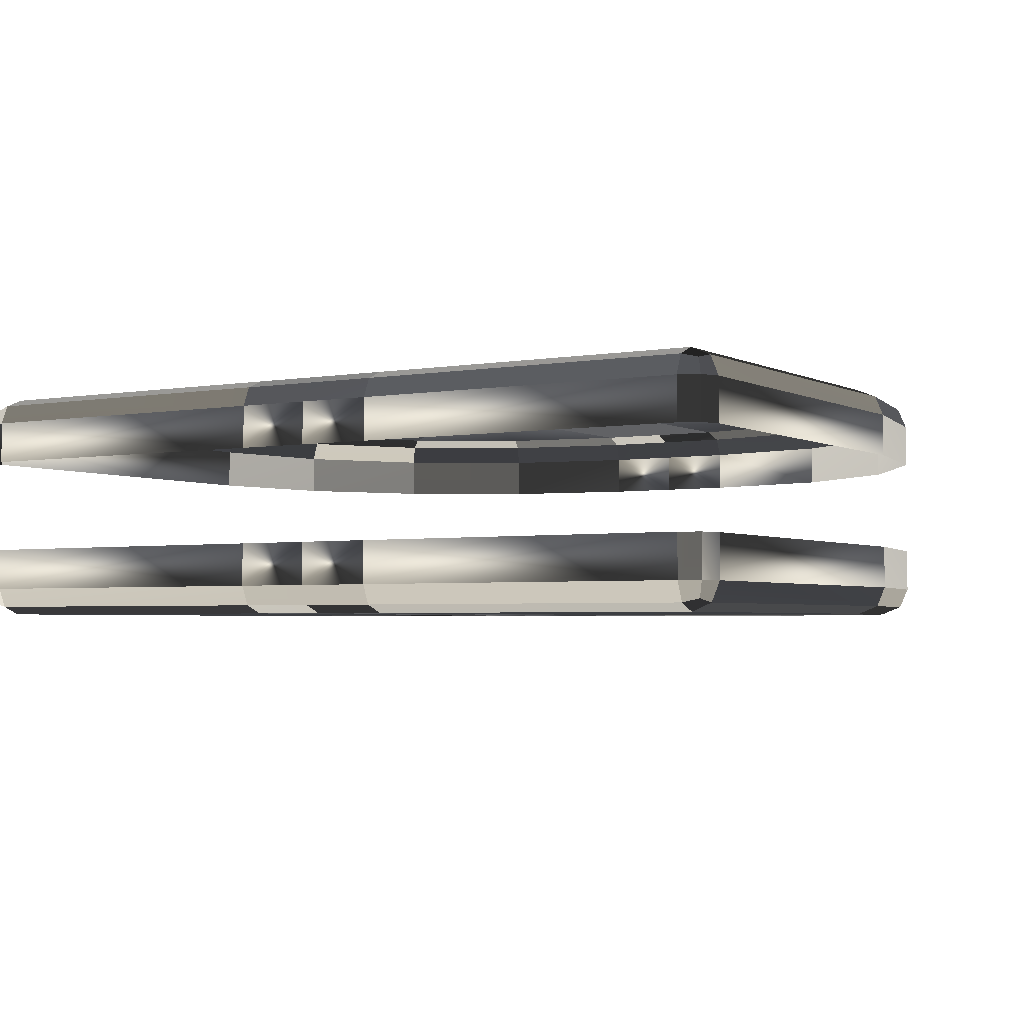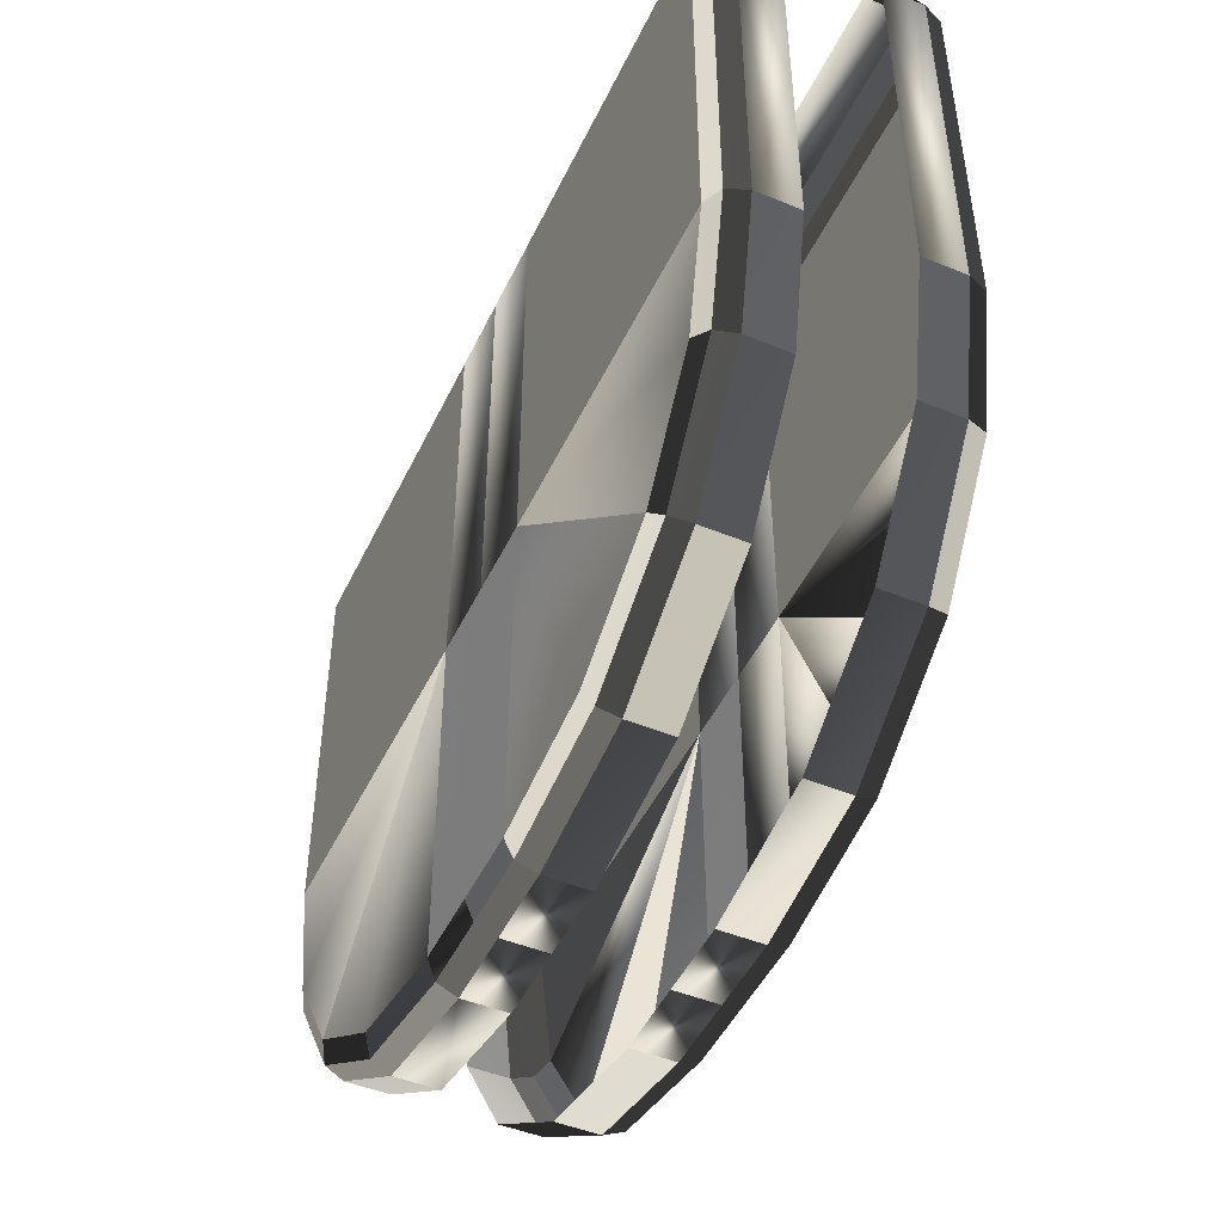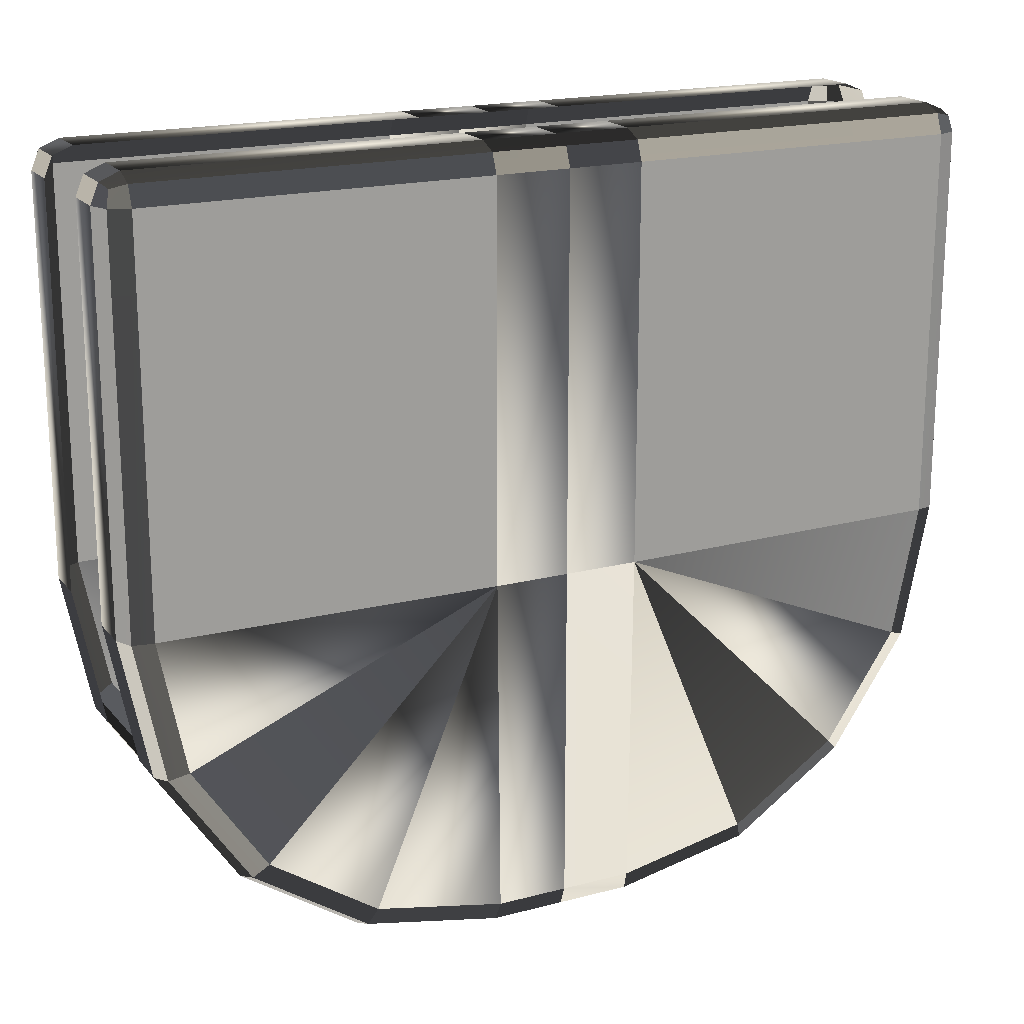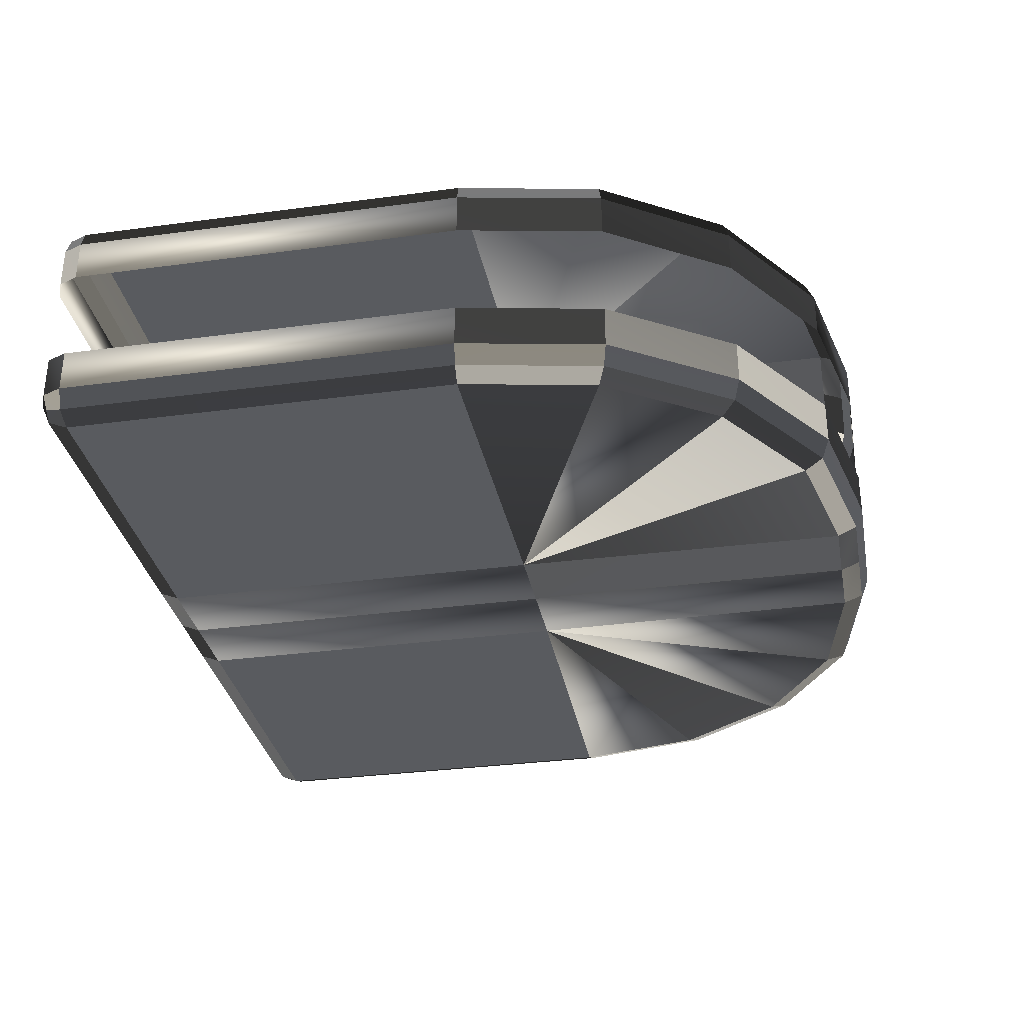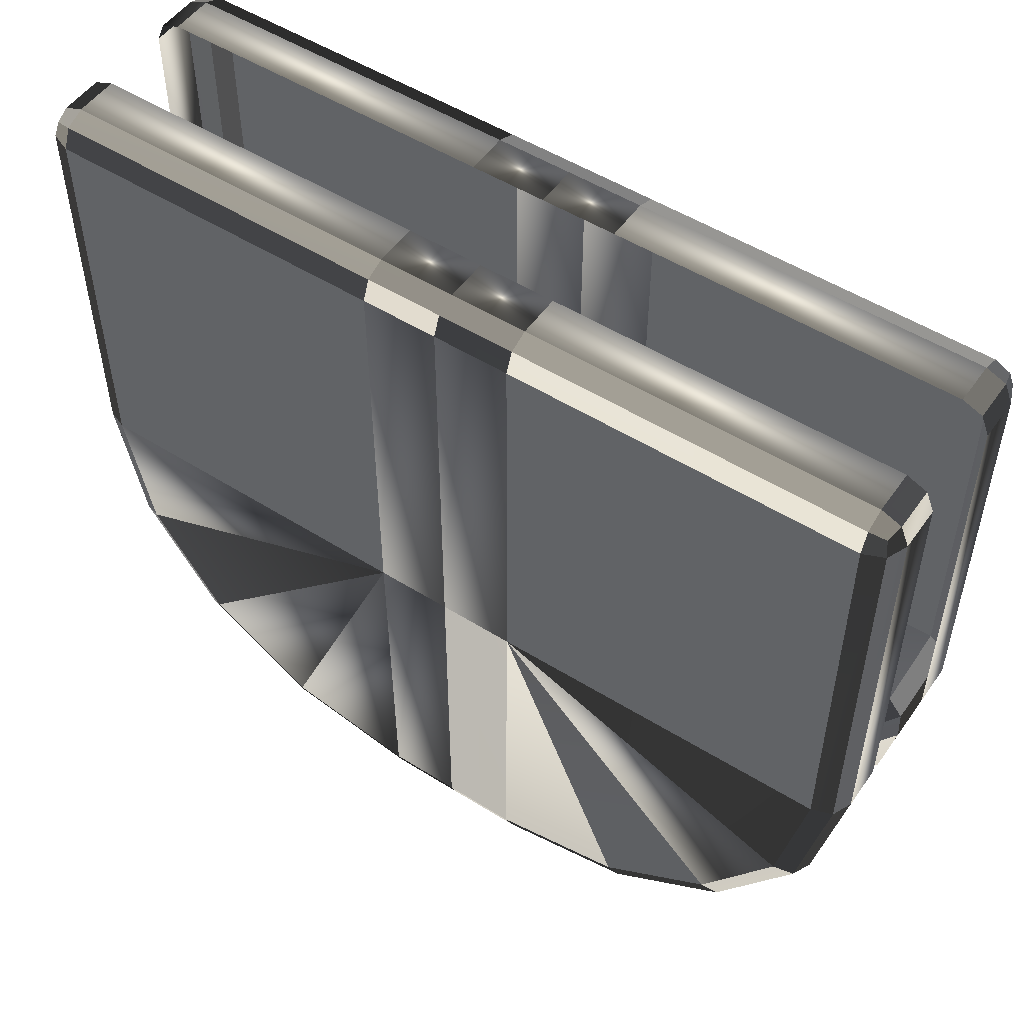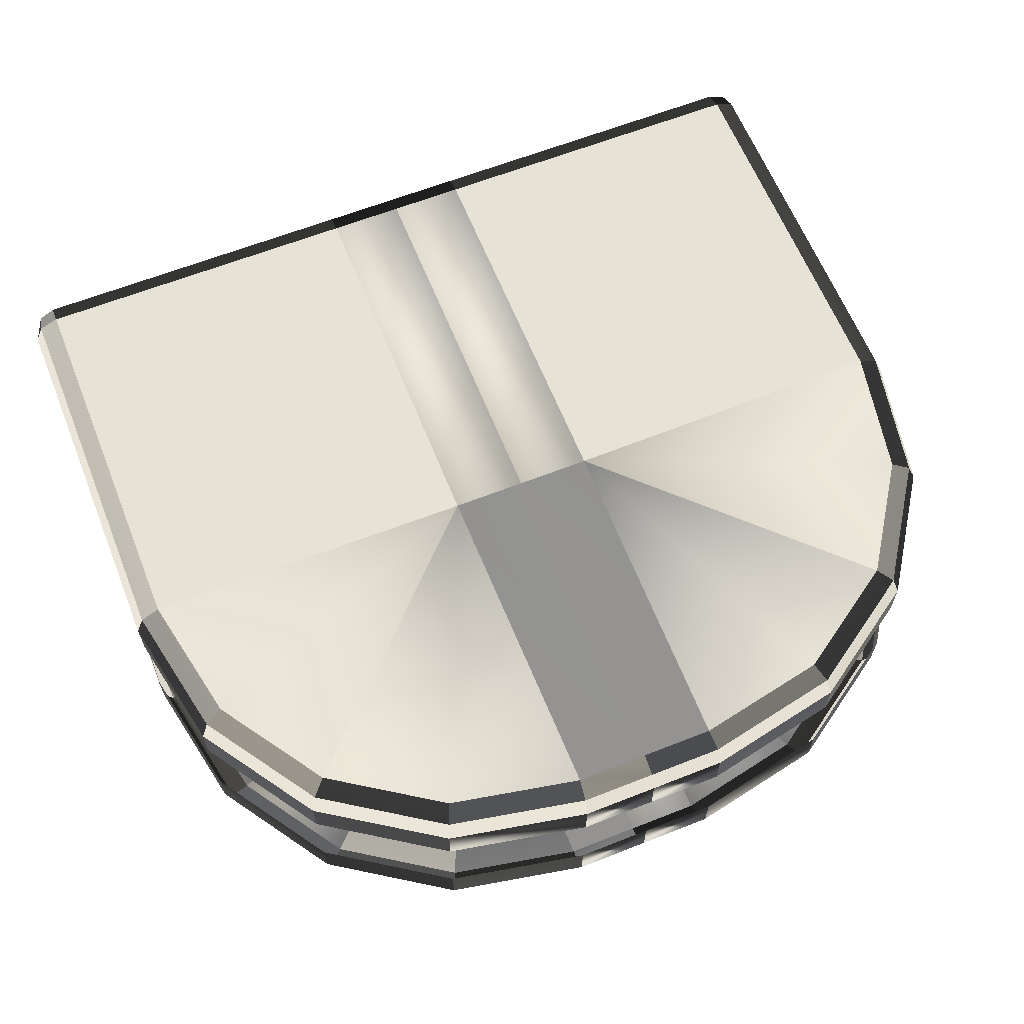
<metadata>
{"format":"obj","ext":"obj","renderer":"f3d","projection":"perspective","resolution":1024,"background":"white","views":[{"elev":-3.2,"azim":-148.3,"up":"+Z"},{"elev":-47.7,"azim":65.3,"up":"+Y"},{"elev":18.8,"azim":153.4,"up":"+Y"},{"elev":-32.5,"azim":-79.4,"up":"+Z"},{"elev":51.8,"azim":-145.8,"up":"+Y"},{"elev":62.9,"azim":-21.8,"up":"+Z"}]}
</metadata>
<code>
o ToasterLever1_21_ToasterLever1_21_1_GeomSubset_1
v 0.06118 -0.1664 0.04955
v 0.06118 -0.1629 0.04955
v 0.05768 -0.1664 0.04955
v 0.05768 -0.1629 0.04955
v 0.0615 -0.1668 0.05329
v 0.0615 -0.1668 0.04672
v 0.05736 -0.1668 0.05329
v 0.05736 -0.1668 0.04672
v 0.05943 -0.1668 0.04672
v 0.05943 -0.1668 0.05329
v 0.07019 -0.1704 0.05329
v 0.0707 -0.1706 0.05307
v 0.07091 -0.1707 0.05252
v 0.06871 -0.174 0.05252
v 0.06854 -0.1738 0.05307
v 0.06815 -0.1734 0.05329
v 0.0651 -0.1755 0.05329
v 0.06531 -0.176 0.05307
v 0.0654 -0.1762 0.05252
v 0.0615 -0.177 0.05252
v 0.06148 -0.1768 0.05307
v 0.06143 -0.1762 0.05329
v 0.07092 -0.1667 0.05329
v 0.07146 -0.1668 0.05307
v 0.07169 -0.1668 0.05252
v 0.07091 -0.1707 0.04749
v 0.0707 -0.1706 0.04695
v 0.07019 -0.1704 0.04672
v 0.06871 -0.174 0.04749
v 0.06854 -0.1738 0.04695
v 0.06815 -0.1734 0.04672
v 0.0654 -0.1762 0.04749
v 0.06531 -0.176 0.04695
v 0.0651 -0.1755 0.04672
v 0.06143 -0.1762 0.04672
v 0.06148 -0.1768 0.04695
v 0.0615 -0.177 0.04749
v 0.07169 -0.1668 0.04749
v 0.07146 -0.1668 0.04695
v 0.07092 -0.1667 0.04672
v 0.05943 -0.177 0.05252
v 0.05943 -0.1768 0.05307
v 0.05943 -0.1762 0.05329
v 0.05743 -0.1762 0.05329
v 0.05738 -0.1768 0.05307
v 0.05736 -0.177 0.05252
v 0.05346 -0.1762 0.05252
v 0.05355 -0.176 0.05307
v 0.05376 -0.1755 0.05329
v 0.05943 -0.177 0.04749
v 0.05943 -0.1768 0.04695
v 0.05943 -0.1762 0.04672
v 0.05346 -0.1762 0.04749
v 0.05355 -0.176 0.04695
v 0.05376 -0.1755 0.04672
v 0.05736 -0.177 0.04749
v 0.05738 -0.1768 0.04695
v 0.05743 -0.1762 0.04672
v 0.05015 -0.174 0.05252
v 0.05032 -0.1738 0.05307
v 0.05071 -0.1734 0.05329
v 0.05015 -0.174 0.04749
v 0.05032 -0.1738 0.04695
v 0.05071 -0.1734 0.04672
v 0.04795 -0.1707 0.05252
v 0.04816 -0.1706 0.05307
v 0.04867 -0.1704 0.05329
v 0.04795 -0.1707 0.04749
v 0.04816 -0.1706 0.04695
v 0.04867 -0.1704 0.04672
v 0.04717 -0.1668 0.05252
v 0.0474 -0.1668 0.05307
v 0.04794 -0.1667 0.05329
v 0.04794 -0.1667 0.04672
v 0.0474 -0.1668 0.04695
v 0.04717 -0.1668 0.04749
v 0.07092 -0.1553 0.05307
v 0.07092 -0.1559 0.05329
v 0.07146 -0.1559 0.05307
v 0.07169 -0.1559 0.05252
v 0.07146 -0.1553 0.05252
v 0.07092 -0.1551 0.05252
v 0.07092 -0.1553 0.04695
v 0.07092 -0.1551 0.04749
v 0.07146 -0.1553 0.04749
v 0.07169 -0.1559 0.04749
v 0.07146 -0.1559 0.04695
v 0.07092 -0.1559 0.04672
v 0.0615 -0.1559 0.05329
v 0.0615 -0.1553 0.05307
v 0.0615 -0.1551 0.05252
v 0.0615 -0.1559 0.04672
v 0.0615 -0.1553 0.04695
v 0.0615 -0.1551 0.04749
v 0.04794 -0.1553 0.05307
v 0.04794 -0.1551 0.05252
v 0.0474 -0.1553 0.05252
v 0.04717 -0.1559 0.05252
v 0.0474 -0.1559 0.05307
v 0.04794 -0.1559 0.05329
v 0.04794 -0.1553 0.04695
v 0.04794 -0.1559 0.04672
v 0.0474 -0.1559 0.04695
v 0.04717 -0.1559 0.04749
v 0.0474 -0.1553 0.04749
v 0.04794 -0.1551 0.04749
v 0.05943 -0.1551 0.05252
v 0.05943 -0.1553 0.05307
v 0.05943 -0.1559 0.05329
v 0.05736 -0.1551 0.05252
v 0.05736 -0.1553 0.05307
v 0.05736 -0.1559 0.05329
v 0.05943 -0.1559 0.04672
v 0.05943 -0.1553 0.04695
v 0.05943 -0.1551 0.04749
v 0.05736 -0.1559 0.04672
v 0.05736 -0.1553 0.04695
v 0.05736 -0.1551 0.04749
v 0.07136 -0.1554 0.05296
v 0.07136 -0.1554 0.04705
v 0.0475 -0.1554 0.05296
v 0.0475 -0.1554 0.04705
v 0.05015 -0.174 0.04867
v 0.05346 -0.1762 0.04867
v 0.05736 -0.177 0.04867
v 0.05943 -0.177 0.04867
v 0.0615 -0.177 0.04867
v 0.0654 -0.1762 0.04867
v 0.06871 -0.174 0.04867
v 0.07091 -0.1707 0.04867
v 0.07169 -0.1668 0.04867
v 0.07169 -0.1559 0.04867
v 0.07146 -0.1553 0.04867
v 0.07092 -0.1551 0.04867
v 0.0615 -0.1551 0.04867
v 0.05943 -0.1551 0.04867
v 0.05736 -0.1551 0.04867
v 0.04794 -0.1551 0.04867
v 0.0474 -0.1553 0.04867
v 0.04717 -0.1559 0.04867
v 0.04717 -0.1668 0.04867
v 0.04795 -0.1707 0.04867
v 0.05015 -0.174 0.05134
v 0.05346 -0.1762 0.05134
v 0.05736 -0.177 0.05134
v 0.05943 -0.177 0.05134
v 0.0615 -0.177 0.05134
v 0.0654 -0.1762 0.05134
v 0.06871 -0.174 0.05134
v 0.07091 -0.1707 0.05134
v 0.07169 -0.1668 0.05134
v 0.07169 -0.1559 0.05134
v 0.07146 -0.1553 0.05134
v 0.07092 -0.1551 0.05134
v 0.0615 -0.1551 0.05134
v 0.05943 -0.1551 0.05134
v 0.05736 -0.1551 0.05134
v 0.04794 -0.1551 0.05134
v 0.0474 -0.1553 0.05134
v 0.04717 -0.1559 0.05134
v 0.04717 -0.1668 0.05134
v 0.04795 -0.1707 0.05134
v 0.06243 -0.1561 0.04749
v 0.06243 -0.1451 0.04749
v 0.06243 -0.1561 0.0512
v 0.06243 -0.1451 0.0512
v 0.05643 -0.1561 0.0512
v 0.05643 -0.1451 0.0512
v 0.05643 -0.1561 0.04749
v 0.05643 -0.1451 0.04749
f 13 12 15 14
f 12 11 16 15
f 19 18 21 20
f 18 17 22 21
f 34 33 36 35
f 33 32 37 36
f 46 45 48 47
f 45 44 49 48
f 70 69 75 74
f 69 68 76 75
f 78 77 90 89
f 77 82 91 90
f 82 81 153 154
f 81 80 152 153
f 96 95 111 110
f 95 100 112 111
f 98 97 159 160
f 97 96 158 159
f 102 101 117 116
f 101 106 118 117
f 13 14 149 150
f 14 19 148 149
f 19 20 147 148
f 46 47 144 145
f 47 59 143 144
f 59 65 162 143
f 65 71 161 162
f 25 13 150 151
f 17 16 5 22
f 49 44 7 61
f 67 61 7 73
f 11 23 5 16
f 28 31 6
f 31 34 6
f 34 35 6
f 58 55 8
f 55 64 8
f 64 70 8
f 70 74 8
f 40 28 6
f 147 20 41 146
f 22 5 10 43
f 6 35 52 9
f 25 151 152 80
f 5 23 78 89
f 40 6 92 88
f 161 71 98 160
f 10 5 89 109
f 73 7 112 100
f 6 9 113 92
f 8 74 102 116
f 96 110 157 158
f 107 91 155 156
f 91 82 154 155
f 146 41 46 145
f 9 52 58 8
f 113 9 8 116
f 110 107 156 157
f 7 10 109 112
f 43 10 7 44
f 11 12 24 23
f 12 13 25 24
f 14 15 18 19
f 15 16 17 18
f 20 21 42 41
f 21 22 43 42
f 23 24 79 78
f 24 25 80 79
f 26 27 39 38
f 27 28 40 39
f 28 27 30 31
f 27 26 29 30
f 31 30 33 34
f 30 29 32 33
f 38 39 87 86
f 39 40 88 87
f 41 42 45 46
f 42 43 44 45
f 47 48 60 59
f 48 49 61 60
f 35 36 51 52
f 36 37 50 51
f 53 54 57 56
f 54 55 58 57
f 52 51 57 58
f 51 50 56 57
f 59 60 66 65
f 60 61 67 66
f 55 54 63 64
f 54 53 62 63
f 65 66 72 71
f 66 67 73 72
f 64 63 69 70
f 63 62 68 69
f 71 72 99 98
f 72 73 100 99
f 74 75 103 102
f 75 76 104 103
f 84 83 93 94
f 83 88 92 93
f 89 90 108 109
f 90 91 107 108
f 109 108 111 112
f 108 107 110 111
f 94 93 114 115
f 93 92 113 114
f 115 114 117 118
f 114 113 116 117
f 81 82 77 119
f 77 78 79 119
f 79 80 81 119
f 87 88 83 120
f 83 84 85 120
f 85 86 87 120
f 99 100 95 121
f 95 96 97 121
f 97 98 99 121
f 105 106 101 122
f 101 102 103 122
f 103 104 105 122
f 124 123 62 53
f 125 124 53 56
f 50 126 125 56
f 37 127 126 50
f 128 127 37 32
f 129 128 32 29
f 130 129 29 26
f 131 130 26 38
f 132 131 38 86
f 133 132 86 85
f 134 133 85 84
f 135 134 84 94
f 136 135 94 115
f 137 136 115 118
f 138 137 118 106
f 139 138 106 105
f 140 139 105 104
f 76 141 140 104
f 142 141 76 68
f 123 142 68 62

</code>
